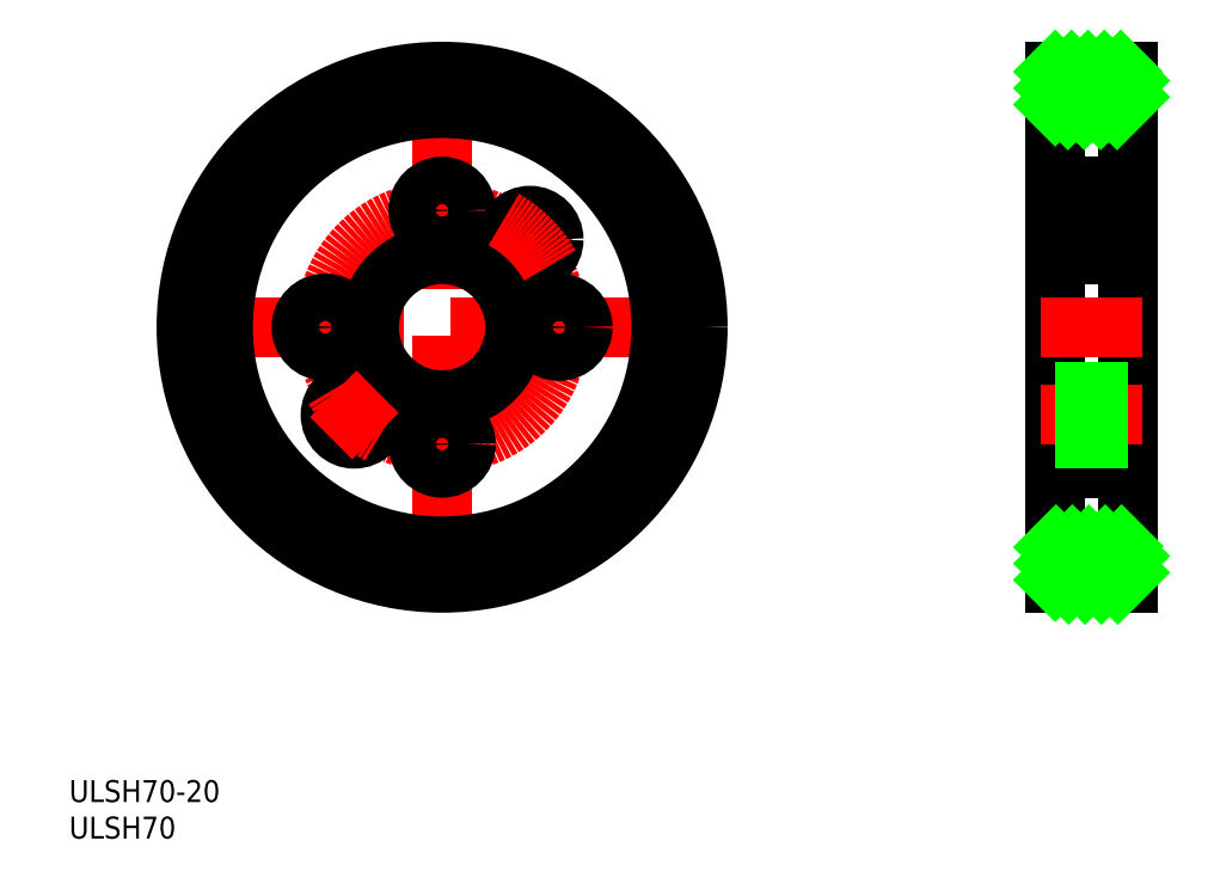
<metadata>
{"format":"dxf","ext":"dxf","renderer":"ezdxf+matplotlib","layout":"modelspace","background":"white","min_lineweight":24,"dpi":150}
</metadata>
<code>
0
SECTION
2
ENTITIES
0
LINE
8
0
10
135
20
105
30
0
11
145
21
105
31
0
0
LINE
8
0
10
145
20
105
30
0
11
145
21
35.02
31
0
0
LINE
8
0
10
145
20
35.02
30
0
11
135
21
35.02
31
0
0
LINE
8
0
10
135
20
35.02
30
0
11
135
21
105
31
0
0
LINE
8
0
10
145
20
40.02
30
0
11
135
21
40.02
31
0
0
LINE
8
0
10
135
20
100
30
0
11
145
21
100
31
0
0
LINE
8
CENTER
10
14.07
20
70.02
30
0
11
88.07
21
70.02
31
0
0
LINE
8
CENTER
10
51.07
20
107
30
0
11
51.07
21
33.02
31
0
0
CIRCLE
8
0
10
51.07
20
70.02
30
0
40
35
0
LINE
8
CENTER
10
147
20
70.02
30
0
11
133
21
70.02
31
0
0
CIRCLE
8
CENTER
10
51.07
20
70.02
30
0
40
16
0
CIRCLE
8
0
10
51.07
20
86.02
30
0
40
3.25
0
CIRCLE
8
0
10
67.07
20
70.02
30
0
40
3.25
0
CIRCLE
8
0
10
51.07
20
54.02
30
0
40
3.25
0
CIRCLE
8
0
10
35.07
20
70.02
30
0
40
3.25
0
LINE
8
CENTER
10
66.27
20
85.23
30
0
11
59.9
21
78.86
31
0
0
CIRCLE
8
0
10
63.09
20
82.04
30
0
40
3.25
0
CIRCLE
8
0
10
39.04
20
58
30
0
40
3.25
0
CIRCLE
8
0
10
51.07
20
70.02
30
0
40
10
0
LINE
8
0
10
145
20
80.02
30
0
11
135
21
80.02
31
0
0
LINE
8
0
10
145
20
60.02
30
0
11
135
21
60.02
31
0
0
LINE
8
CENTER
10
42.23
20
61.19
30
0
11
35.86
21
54.82
31
0
0
INSERT
8
0
2
*U1
10
0
20
0
30
0
0
INSERT
8
0
2
*U2
10
0
20
0
30
0
0
CIRCLE
8
0
10
51.07
20
70.02
30
0
40
30
0
ARC
8
CENTER
10
51.07
20
70.02
30
0
40
17
50
209.8
51
240.2
0
ARC
8
CENTER
10
51.07
20
70.02
30
0
40
17
50
29.79
51
60.21
0
LINE
8
CENTER
10
147
20
86.02
30
0
11
133
21
86.02
31
0
0
LINE
8
0
10
145
20
82.77
30
0
11
135
21
82.77
31
0
0
LINE
8
0
10
145
20
89.27
30
0
11
135
21
89.27
31
0
0
LINE
8
CENTER
10
147
20
54.02
30
0
11
133
21
54.02
31
0
0
LINE
8
0
10
145
20
57.27
30
0
11
135
21
57.27
31
0
0
LINE
8
0
10
145
20
50.77
30
0
11
135
21
50.77
31
0
0
LINE
8
CENTER
10
147
20
58
30
0
11
133
21
58
31
0
0
LINE
8
0
10
145
20
54.75
30
0
11
135
21
54.75
31
0
0
LINE
8
0
10
145
20
61.25
30
0
11
135
21
61.25
31
0
0
LINE
8
0
10
135
20
105
30
0
11
135
21
105
31
0
0
LINE
8
0
10
135
20
102.8
30
0
11
137.3
21
105
31
0
0
LINE
8
0
10
135
20
100.5
30
0
11
139.5
21
105
31
0
0
LINE
8
0
10
136.7
20
100
30
0
11
141.7
21
105
31
0
0
LINE
8
0
10
139
20
100
30
0
11
144
21
105
31
0
0
LINE
8
0
10
141.2
20
100
30
0
11
145
21
103.8
31
0
0
LINE
8
0
10
143.5
20
100
30
0
11
145
21
101.5
31
0
0
LINE
8
0
10
135
20
39.9
30
0
11
135.1
21
40.02
31
0
0
LINE
8
0
10
135
20
37.66
30
0
11
137.4
21
40.02
31
0
0
LINE
8
0
10
135
20
35.41
30
0
11
139.6
21
40.02
31
0
0
LINE
8
0
10
136.9
20
35.02
30
0
11
141.9
21
40.02
31
0
0
LINE
8
0
10
139.1
20
35.02
30
0
11
144.1
21
40.02
31
0
0
LINE
8
0
10
141.3
20
35.02
30
0
11
145
21
38.68
31
0
0
LINE
8
0
10
143.6
20
35.02
30
0
11
145
21
36.43
31
0
0
ENDSEC
0
EOF

</code>
